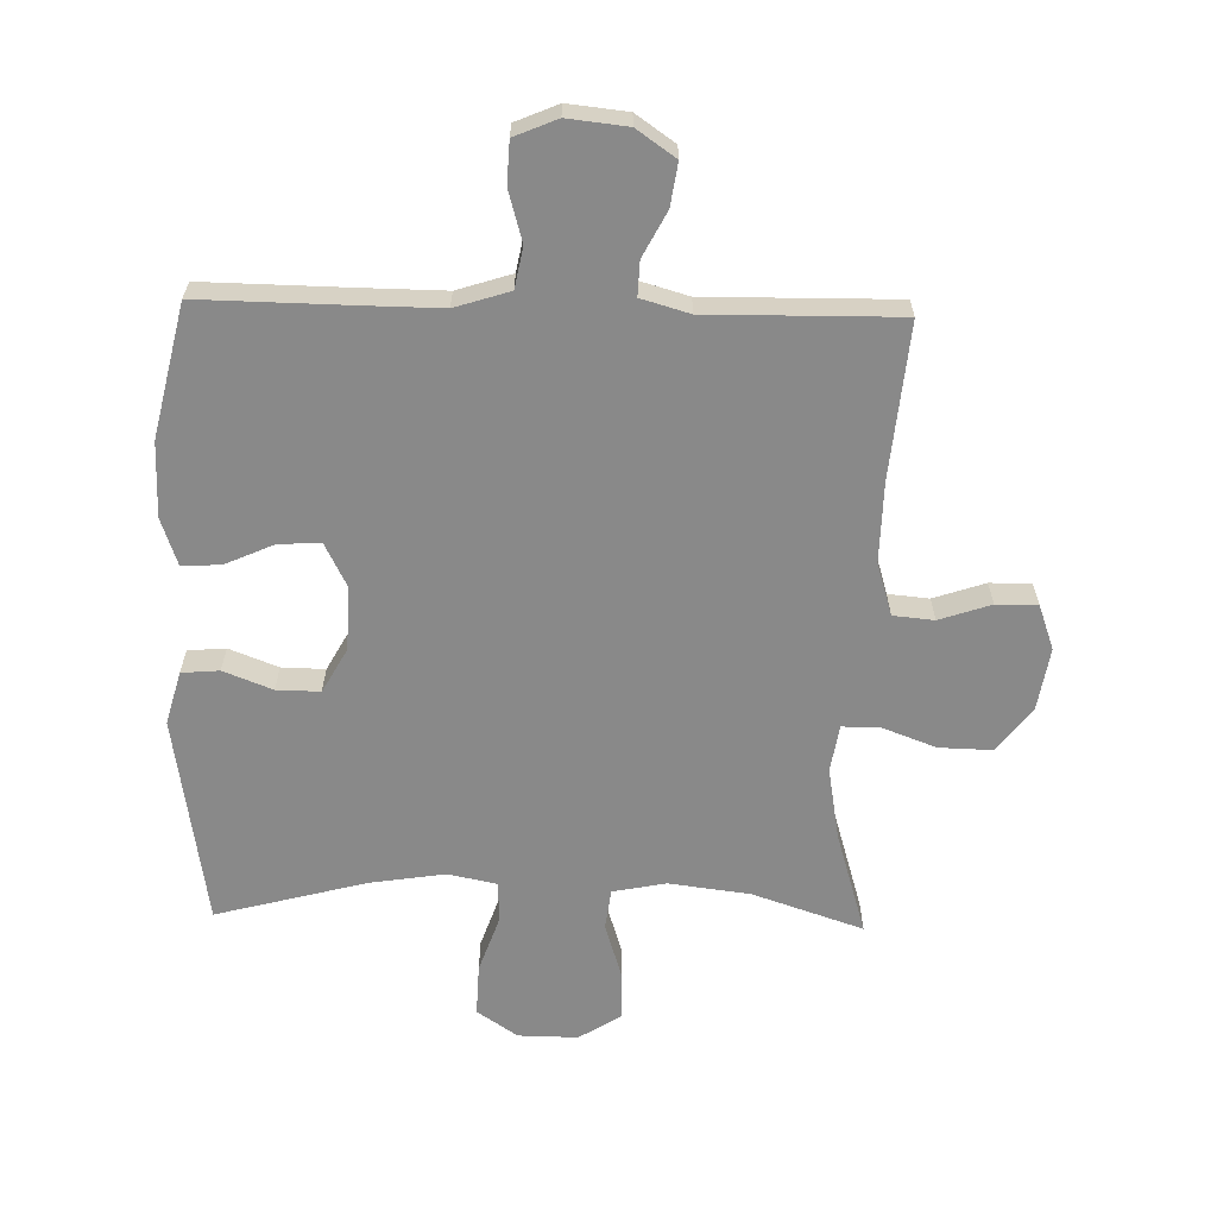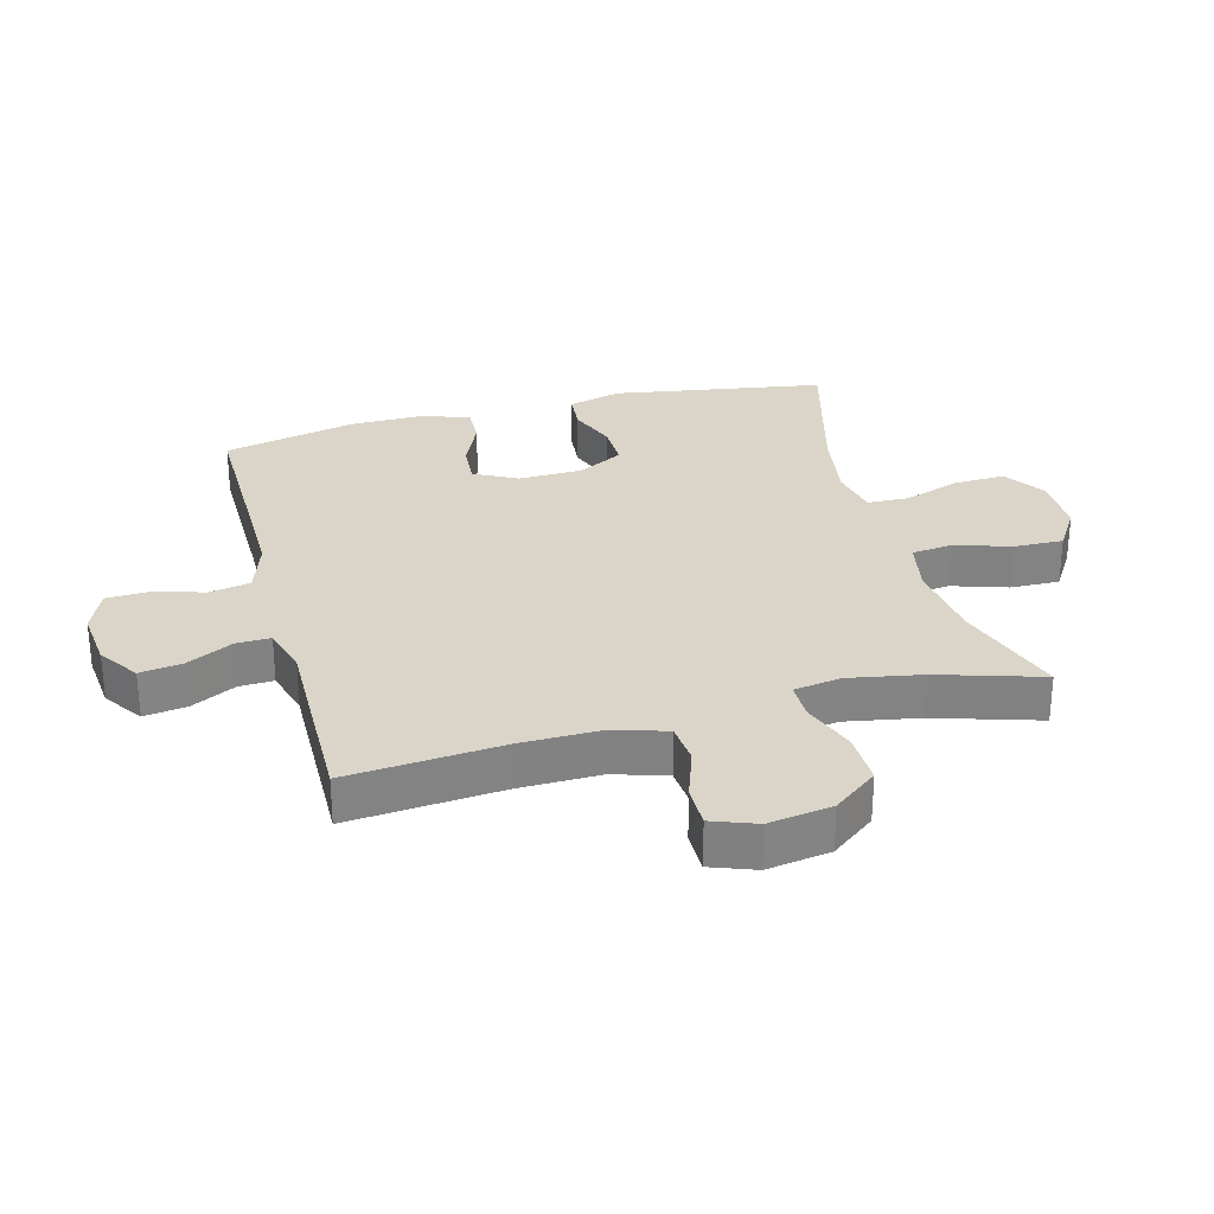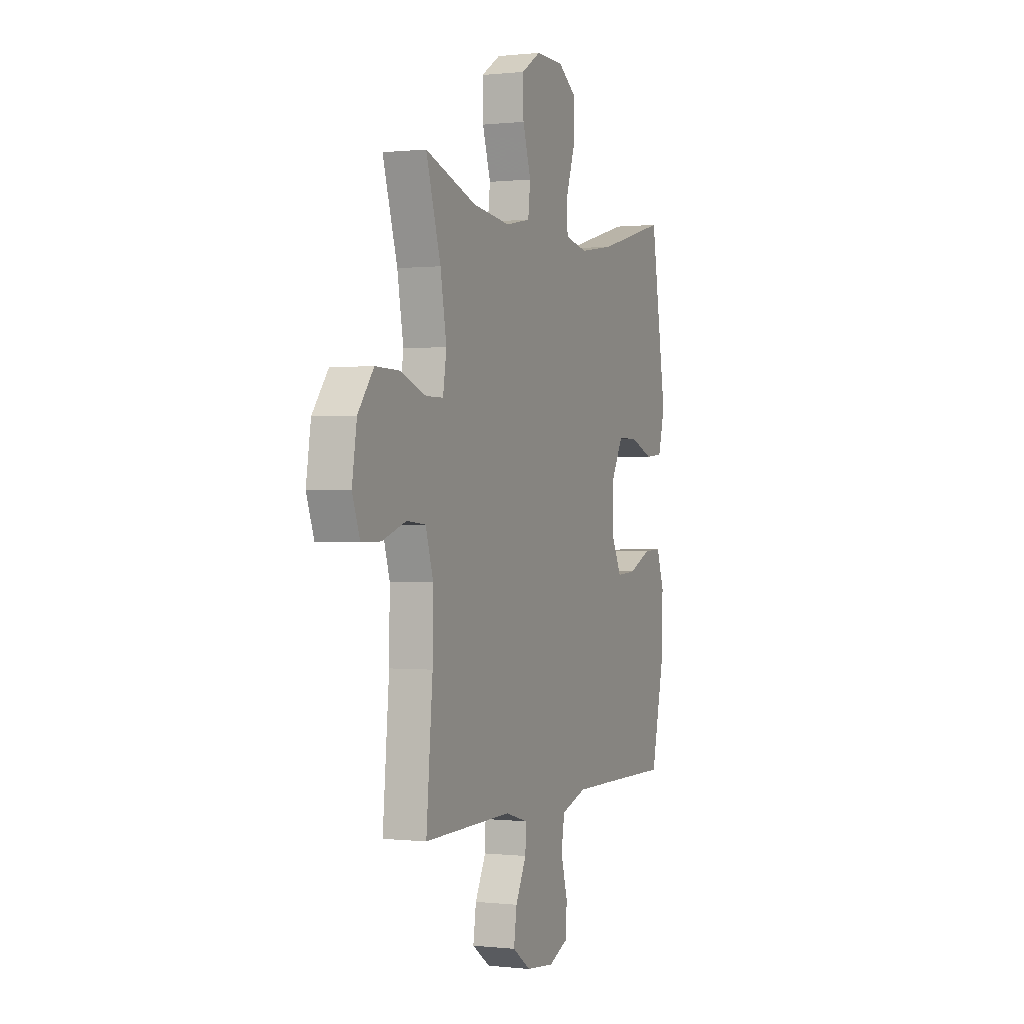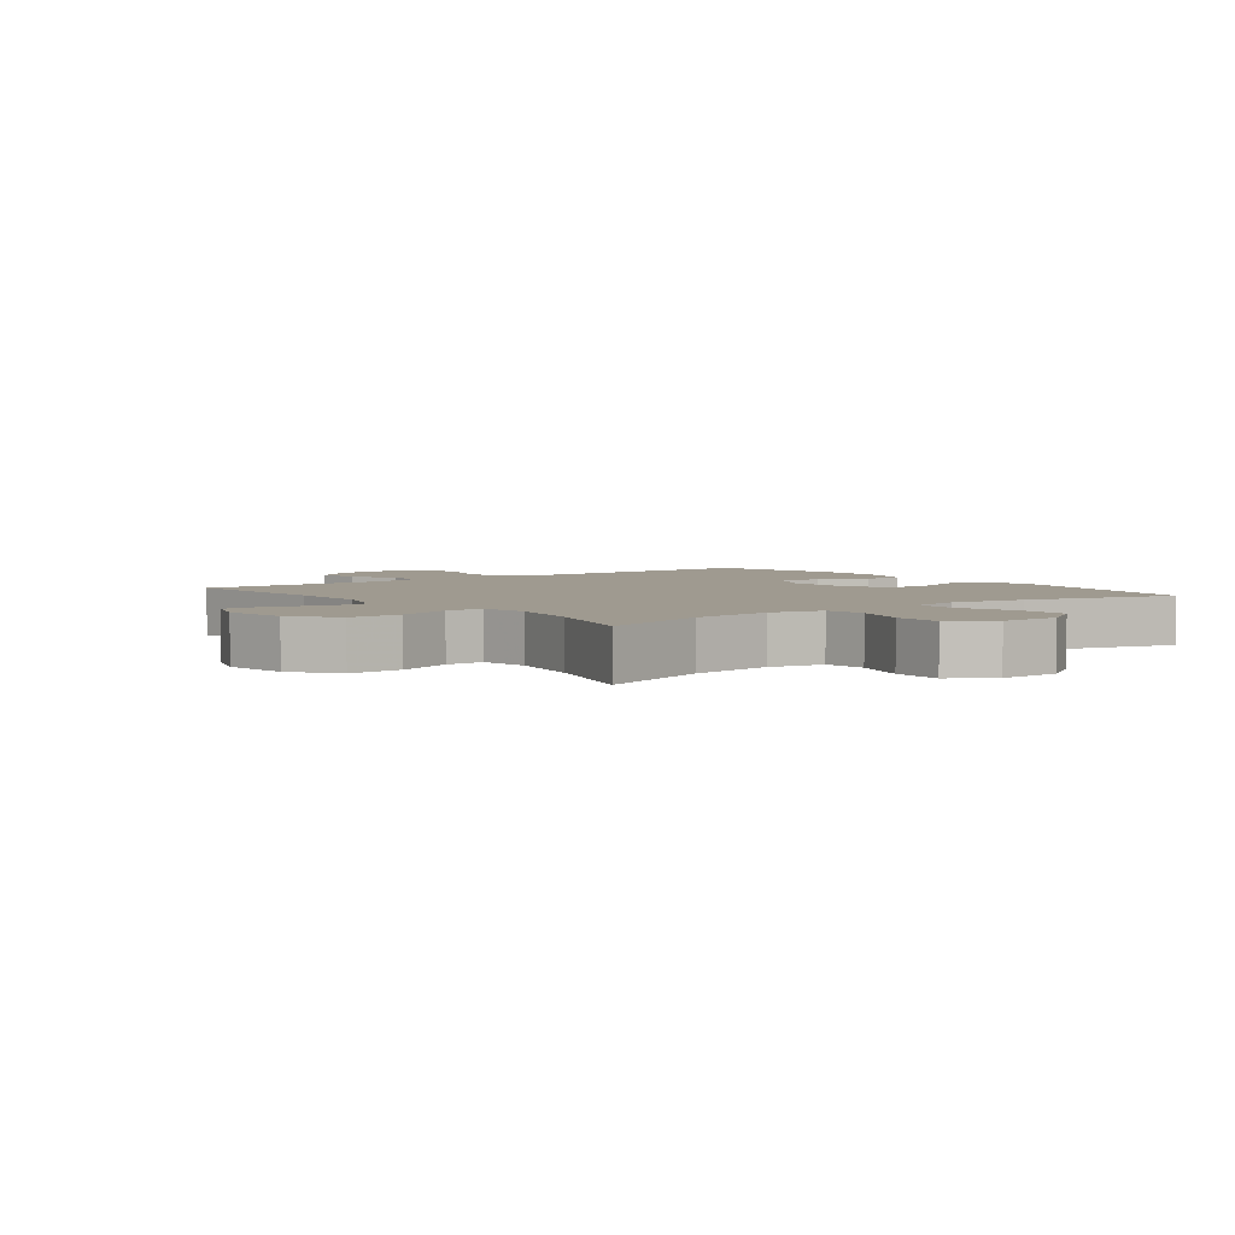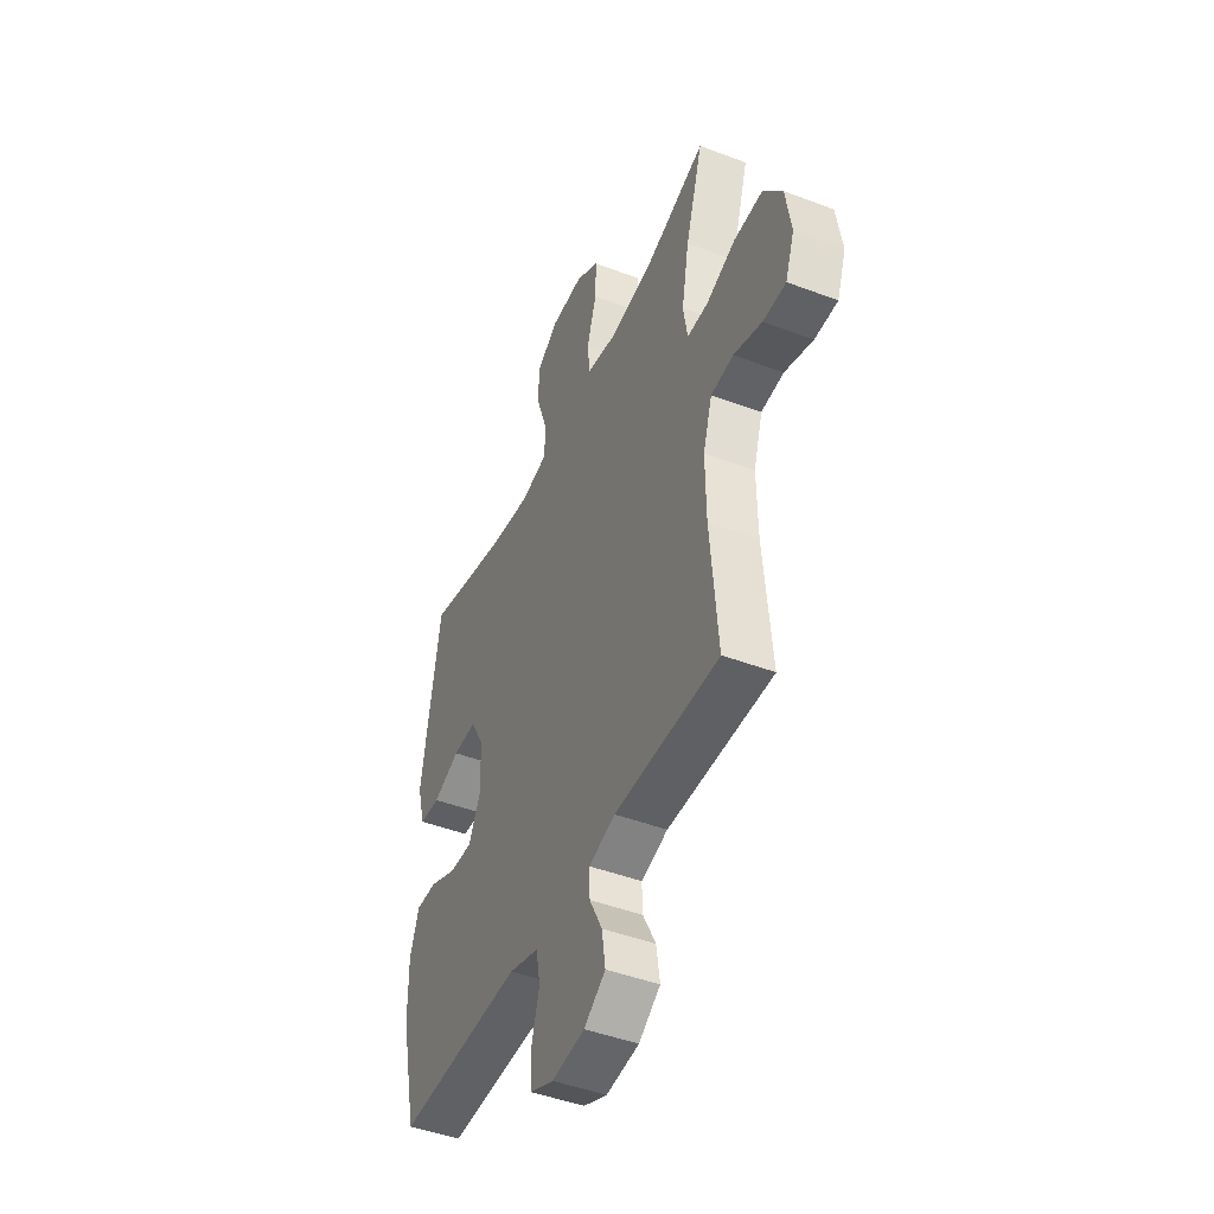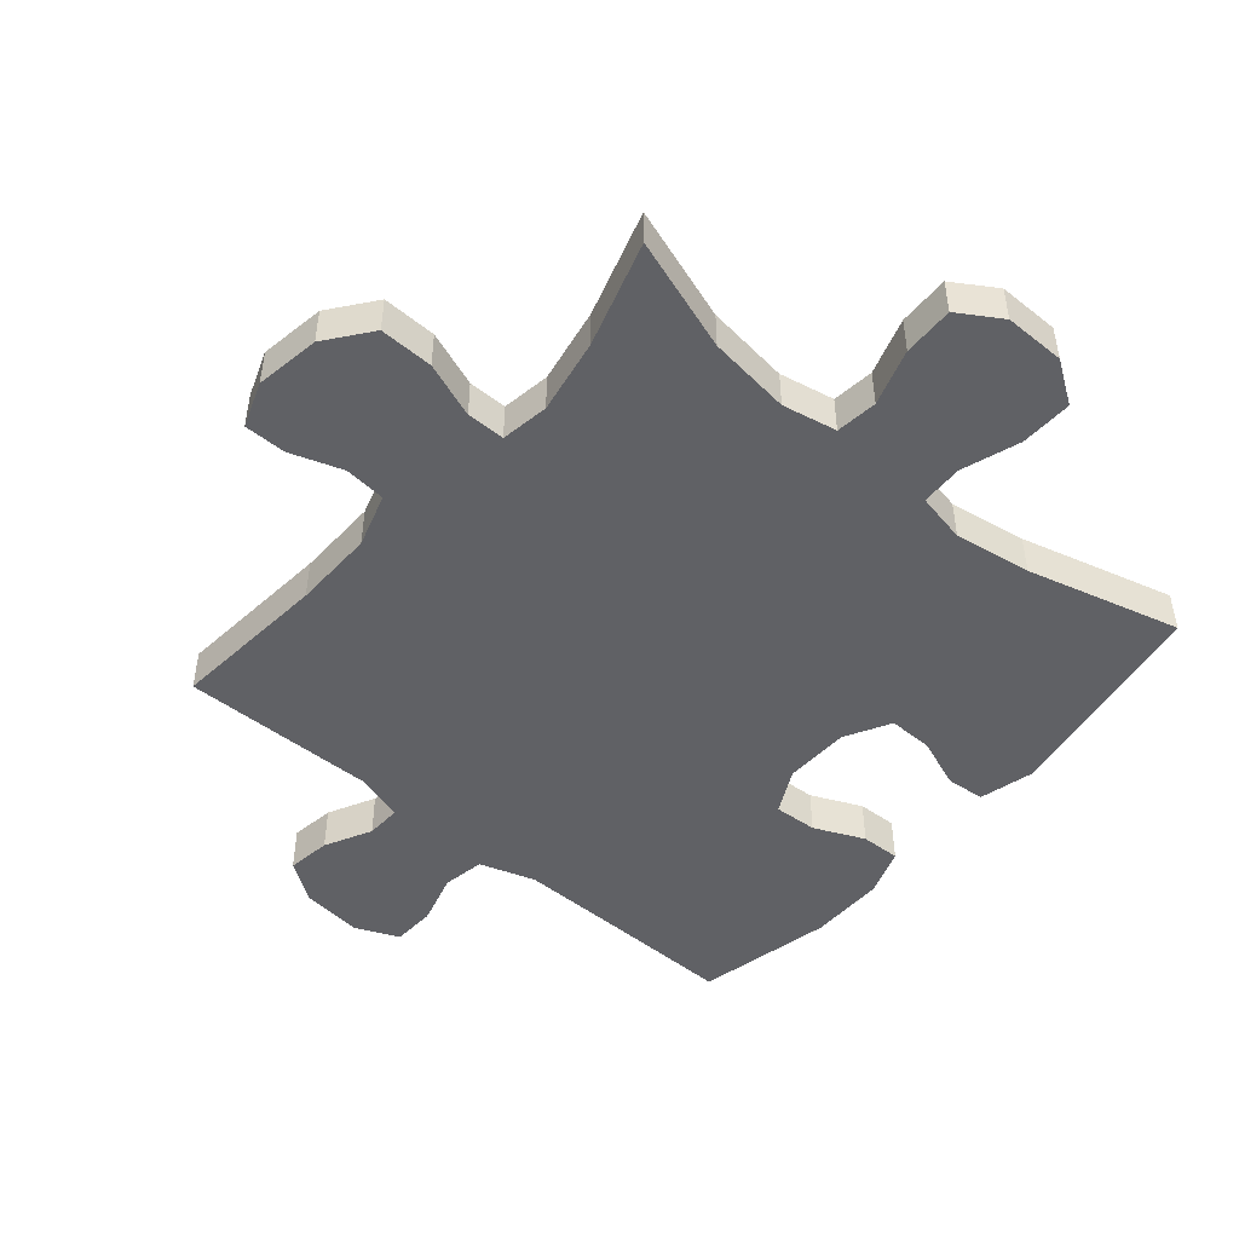
<metadata>
{"format":"obj","ext":"obj","renderer":"f3d","projection":"perspective","resolution":1024,"background":"white","views":[{"elev":-63.1,"azim":178.5,"up":"+Y"},{"elev":29.2,"azim":-104.8,"up":"+Y"},{"elev":0.2,"azim":-67.4,"up":"+Z"},{"elev":3.9,"azim":-37.2,"up":"+Y"},{"elev":-45.7,"azim":-113.5,"up":"+Z"},{"elev":-48.6,"azim":-40.4,"up":"+Y"}]}
</metadata>
<code>
v -0.5 0.07 -0.5
v -0.478 0.07 -0.253
v -0.476 0.07 -0.126
v -0.502 0.07 -0.042
v -0.567 0.07 -0.036
v -0.649 0.07 -0.064
v -0.715 0.07 -0.064
v -0.741 0.07 0.007
v -0.725 0.07 0.108
v -0.671 0.07 0.178
v -0.587 0.07 0.176
v -0.501 0.07 0.144
v -0.441 0.07 0.144
v -0.429 0.07 0.219
v -0.45 0.07 0.336
v -0.5 0.07 0.5
v -0.324 0.07 0.441
v -0.195 0.07 0.425
v -0.11 0.07 0.442
v -0.102 0.07 0.507
v -0.13 0.07 0.595
v -0.132 0.07 0.674
v -0.065 0.07 0.716
v 0.03 0.07 0.715
v 0.095 0.07 0.671
v 0.092 0.07 0.589
v 0.061 0.07 0.499
v 0.063 0.07 0.433
v 0.141 0.07 0.417
v 0.261 0.07 0.436
v 0.5 0.07 0.5
v 0.554 0.07 0.164
v 0.531 0.07 0.079
v 0.471 0.07 0.074
v 0.393 0.07 0.104
v 0.324 0.07 0.105
v 0.285 0.07 0.034
v 0.282 0.07 -0.068
v 0.317 0.07 -0.137
v 0.384 0.07 -0.133
v 0.462 0.07 -0.098
v 0.523 0.07 -0.096
v 0.549 0.07 -0.17
v 0.548 0.07 -0.289
v 0.5 0.07 -0.5
v 0.263 0.07 -0.497
v 0.135 0.07 -0.496
v 0.048 0.07 -0.524
v 0.036 0.07 -0.589
v 0.059 0.07 -0.67
v 0.056 0.07 -0.737
v -0.012 0.07 -0.766
v -0.107 0.07 -0.756
v -0.169 0.07 -0.713
v -0.159 0.07 -0.645
v -0.122 0.07 -0.573
v -0.12 0.07 -0.518
v -0.197 0.07 -0.496
v -0.5 0 -0.5
v -0.478 0 -0.253
v -0.476 0 -0.126
v -0.502 0 -0.042
v -0.567 0 -0.036
v -0.649 0 -0.064
v -0.715 0 -0.064
v -0.741 0 0.007
v -0.725 0 0.108
v -0.671 0 0.178
v -0.587 0 0.176
v -0.501 0 0.144
v -0.441 0 0.144
v -0.429 0 0.219
v -0.45 0 0.336
v -0.5 0 0.5
v -0.324 0 0.441
v -0.195 0 0.425
v -0.11 0 0.442
v -0.102 0 0.507
v -0.13 0 0.595
v -0.132 0 0.674
v -0.065 0 0.716
v 0.03 0 0.715
v 0.095 0 0.671
v 0.092 0 0.589
v 0.061 0 0.499
v 0.063 0 0.433
v 0.141 0 0.417
v 0.261 0 0.436
v 0.5 0 0.5
v 0.554 0 0.164
v 0.531 0 0.079
v 0.471 0 0.074
v 0.393 0 0.104
v 0.324 0 0.105
v 0.285 0 0.034
v 0.282 0 -0.068
v 0.317 0 -0.137
v 0.384 0 -0.133
v 0.462 0 -0.098
v 0.523 0 -0.096
v 0.549 0 -0.17
v 0.548 0 -0.289
v 0.5 0 -0.5
v 0.263 0 -0.497
v 0.135 0 -0.496
v 0.048 0 -0.524
v 0.036 0 -0.589
v 0.059 0 -0.67
v 0.056 0 -0.737
v -0.012 0 -0.766
v -0.107 0 -0.756
v -0.169 0 -0.713
v -0.159 0 -0.645
v -0.122 0 -0.573
v -0.12 0 -0.518
v -0.197 0 -0.496
f 54 55 56
f 53 54 56
f 52 53 56
f 51 52 56
f 50 51 56
f 49 50 56
f 48 49 56 57
f 47 48 57 58
f 44 45 46
f 43 44 46
f 42 43 46
f 41 42 46
f 40 41 46
f 39 40 46 47
f 38 39 47 58
f 33 34 35
f 32 33 35
f 31 32 35
f 30 31 35
f 29 30 35 36
f 28 29 36 37
f 25 26 27
f 24 25 27
f 23 24 27
f 22 23 27
f 21 22 27
f 20 21 27
f 19 20 27 28
f 58 1 2
f 38 58 2
f 37 38 2
f 28 37 2
f 19 28 2
f 18 19 2
f 10 11 12
f 9 10 12
f 8 9 12
f 7 8 12
f 6 7 12
f 5 6 12
f 4 5 12 13
f 3 4 13
f 3 13 14
f 2 3 14
f 18 2 14
f 17 18 14
f 17 14 15
f 15 16 17
f 114 113 112
f 114 112 111
f 114 111 110
f 114 110 109
f 114 109 108
f 114 108 107
f 115 114 107 106
f 116 115 106 105
f 104 103 102
f 104 102 101
f 104 101 100
f 104 100 99
f 104 99 98
f 105 104 98 97
f 116 105 97 96
f 93 92 91
f 93 91 90
f 93 90 89
f 93 89 88
f 94 93 88 87
f 95 94 87 86
f 85 84 83
f 85 83 82
f 85 82 81
f 85 81 80
f 85 80 79
f 85 79 78
f 86 85 78 77
f 60 59 116
f 60 116 96
f 60 96 95
f 60 95 86
f 60 86 77
f 60 77 76
f 70 69 68
f 70 68 67
f 70 67 66
f 70 66 65
f 70 65 64
f 70 64 63
f 71 70 63 62
f 71 62 61
f 72 71 61
f 72 61 60
f 72 60 76
f 72 76 75
f 73 72 75
f 75 74 73
f 1 59 60 2
f 2 60 61 3
f 3 61 62 4
f 4 62 63 5
f 5 63 64 6
f 6 64 65 7
f 7 65 66 8
f 8 66 67 9
f 9 67 68 10
f 10 68 69 11
f 11 69 70 12
f 12 70 71 13
f 13 71 72 14
f 14 72 73 15
f 15 73 74 16
f 16 74 75 17
f 17 75 76 18
f 18 76 77 19
f 19 77 78 20
f 20 78 79 21
f 21 79 80 22
f 22 80 81 23
f 23 81 82 24
f 24 82 83 25
f 25 83 84 26
f 26 84 85 27
f 27 85 86 28
f 28 86 87 29
f 29 87 88 30
f 30 88 89 31
f 31 89 90 32
f 32 90 91 33
f 33 91 92 34
f 34 92 93 35
f 35 93 94 36
f 36 94 95 37
f 37 95 96 38
f 38 96 97 39
f 39 97 98 40
f 40 98 99 41
f 41 99 100 42
f 42 100 101 43
f 43 101 102 44
f 44 102 103 45
f 45 103 104 46
f 46 104 105 47
f 47 105 106 48
f 48 106 107 49
f 49 107 108 50
f 50 108 109 51
f 51 109 110 52
f 52 110 111 53
f 53 111 112 54
f 54 112 113 55
f 55 113 114 56
f 56 114 115 57
f 57 115 116 58
f 58 116 59 1

</code>
